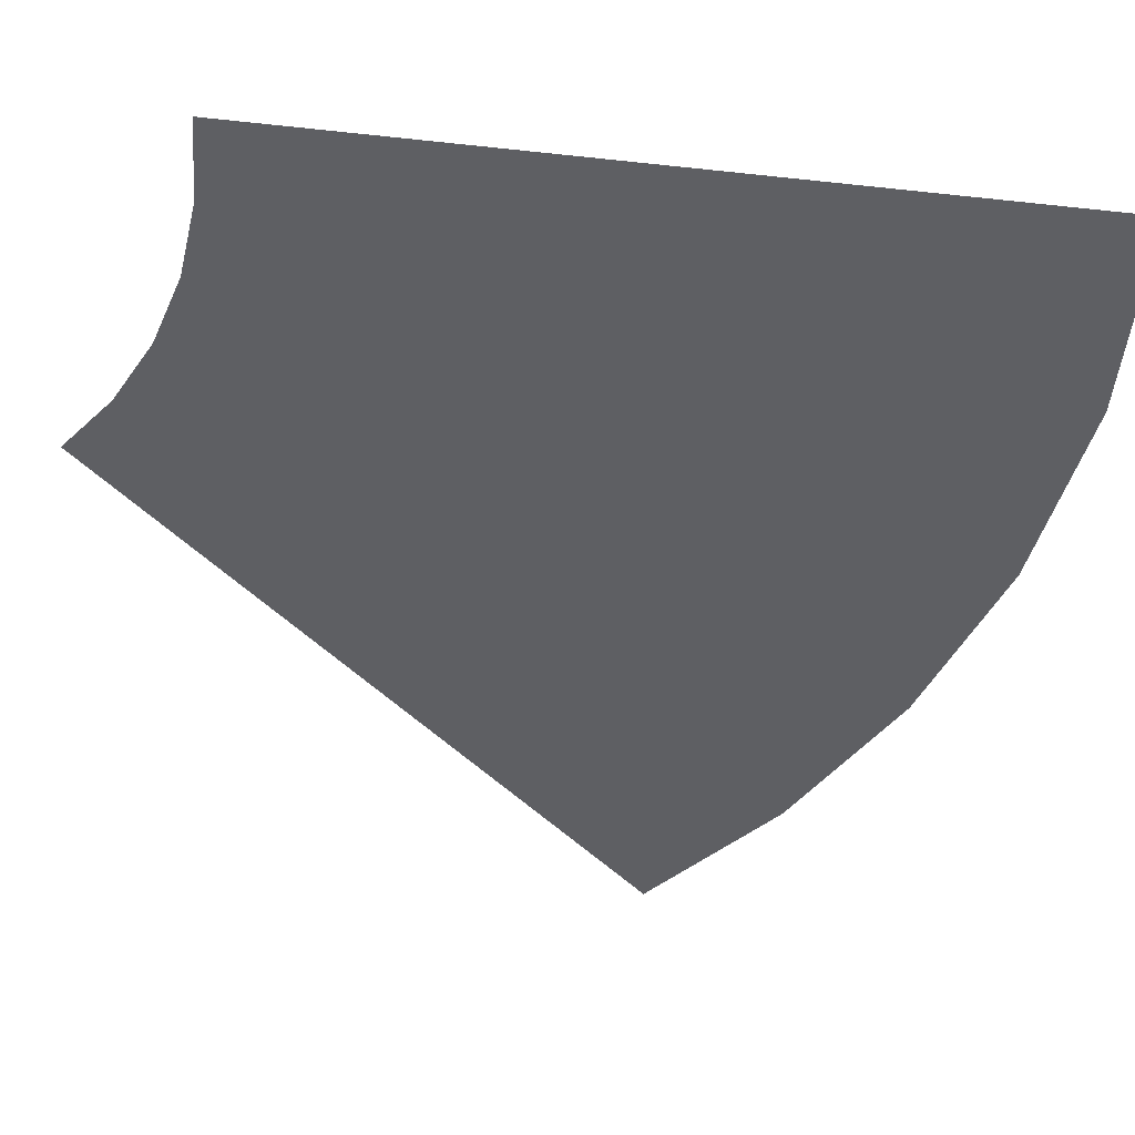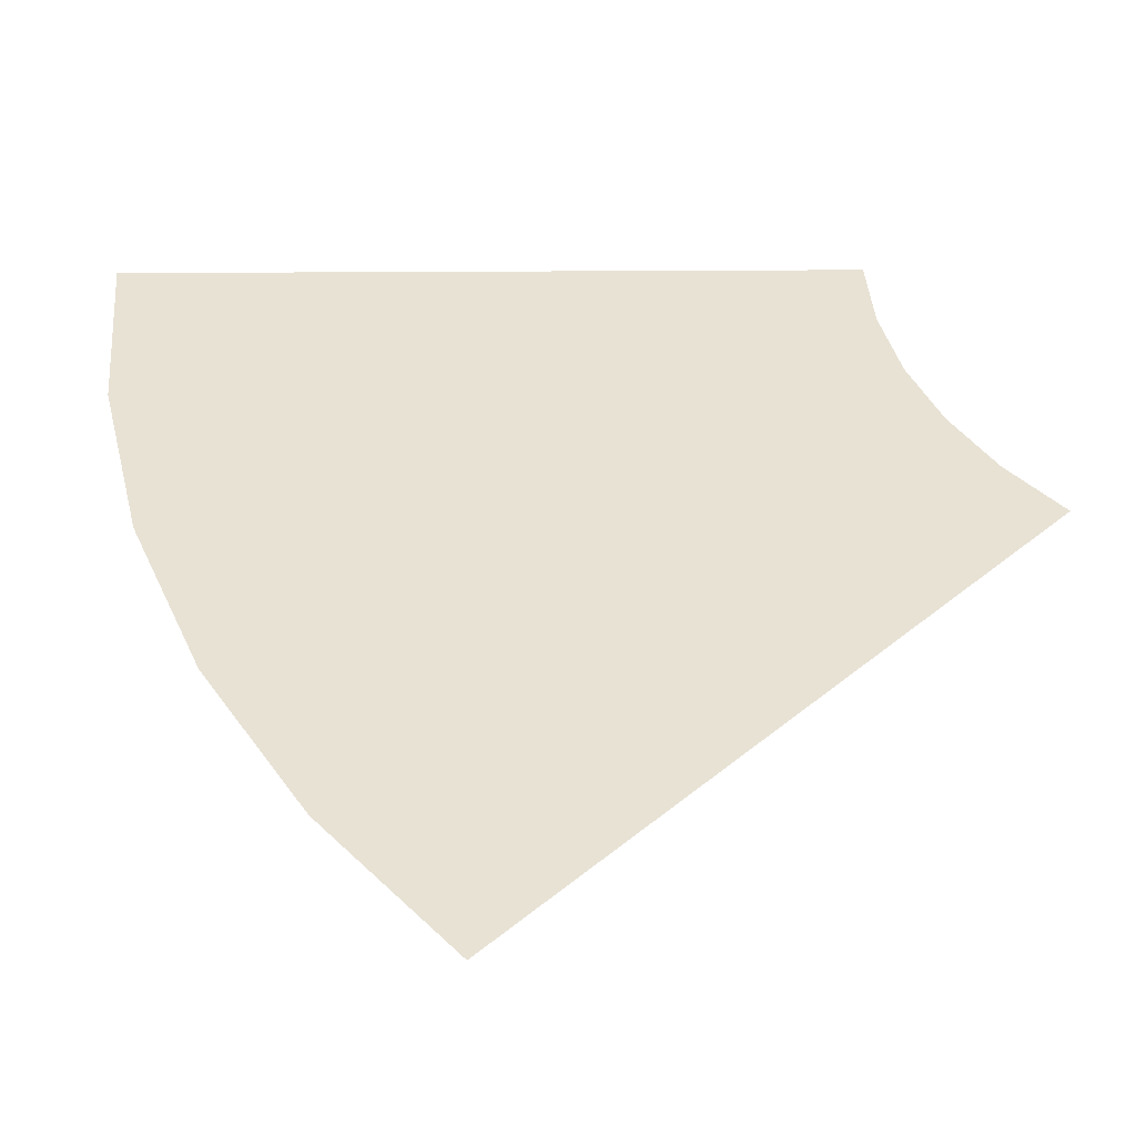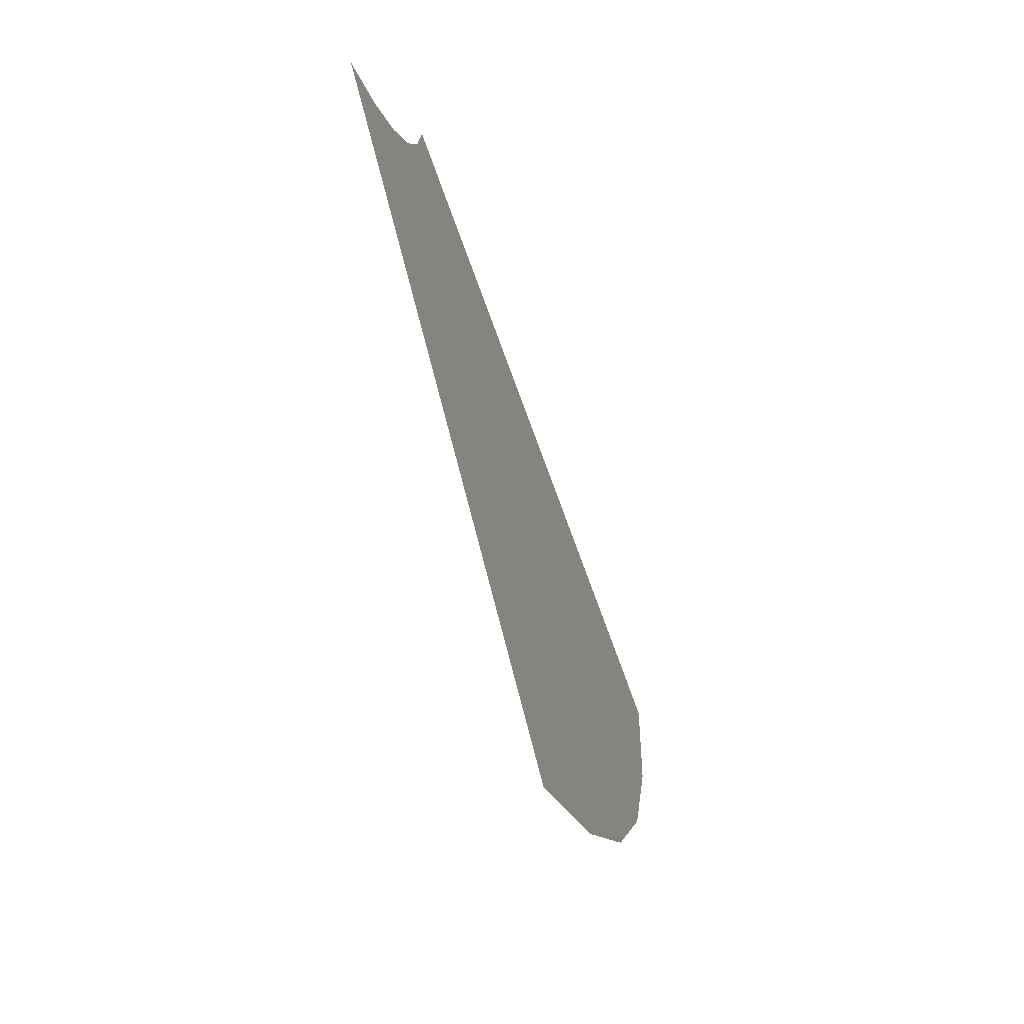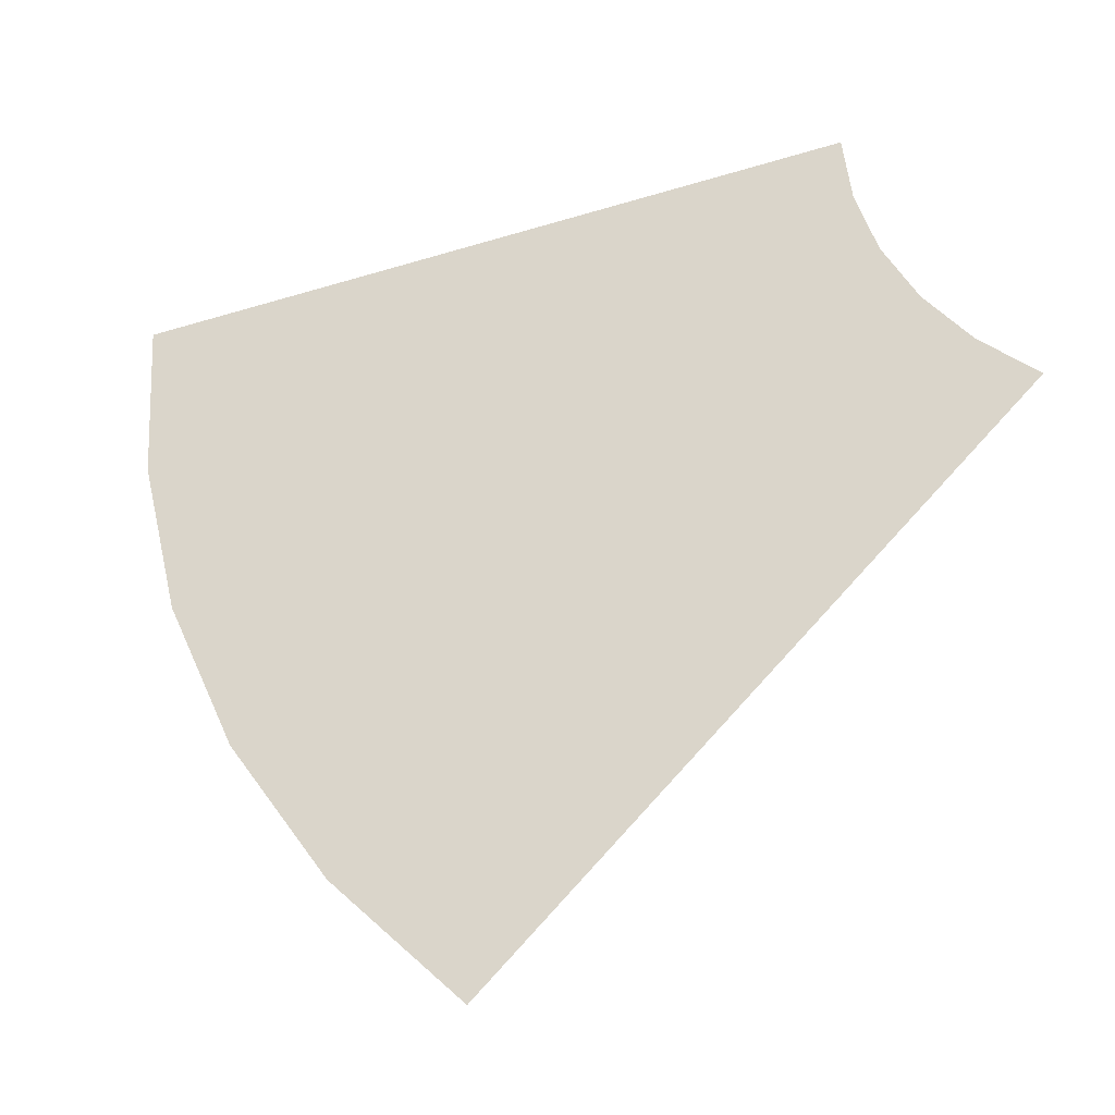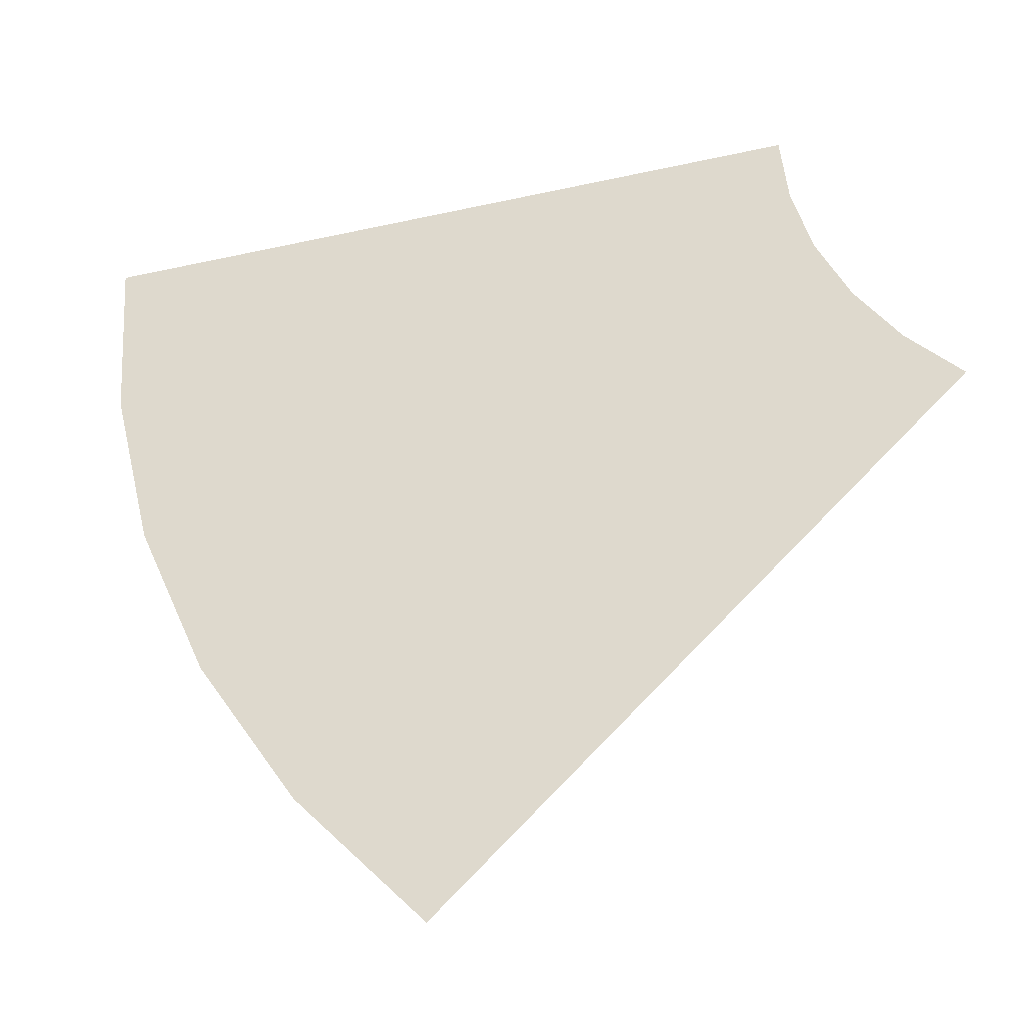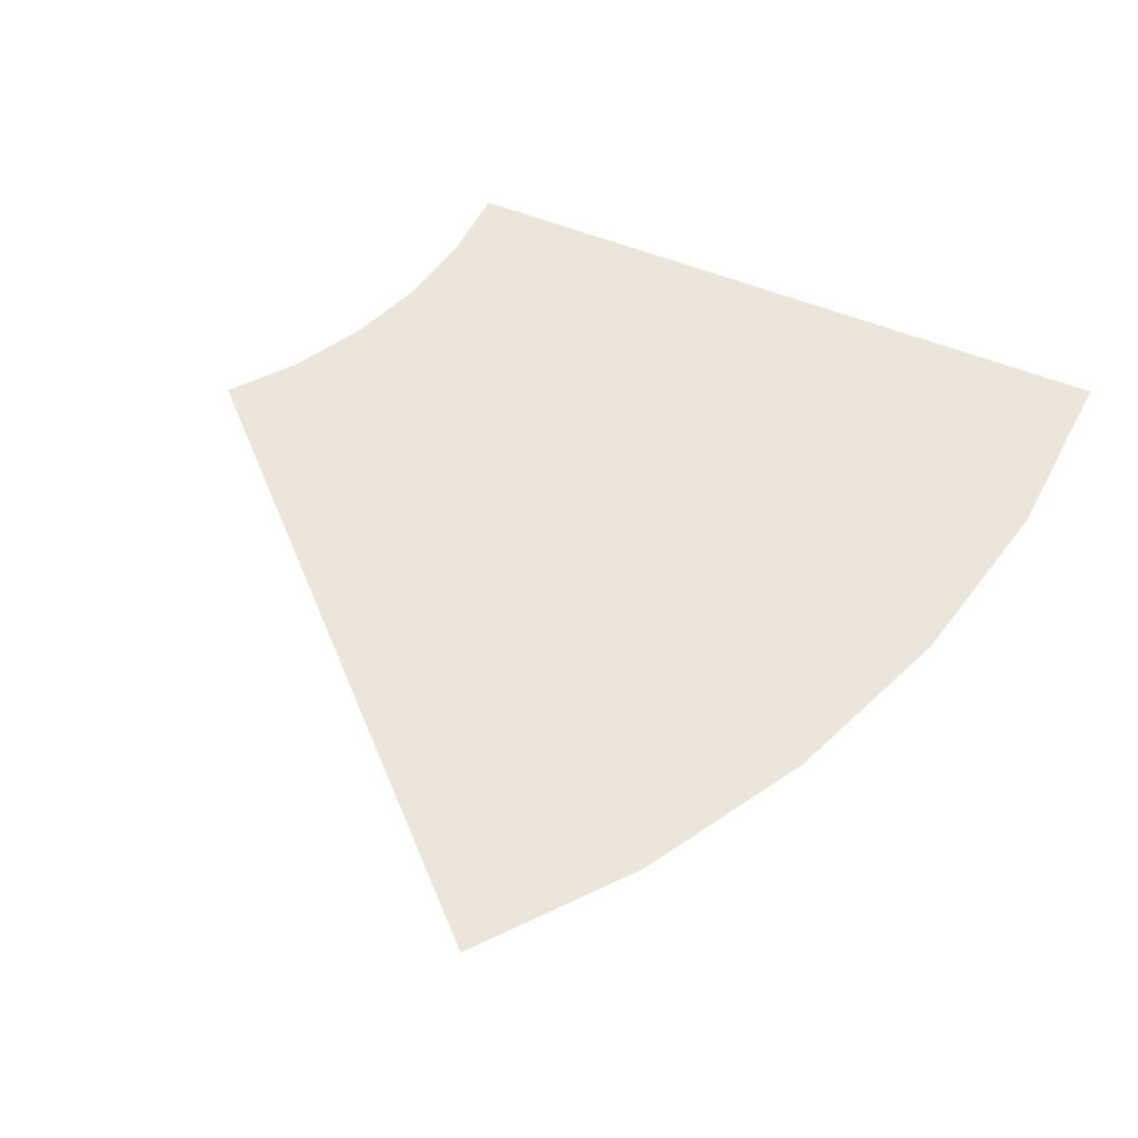
<metadata>
{"format":"obj","ext":"obj","renderer":"f3d","projection":"perspective","resolution":1024,"background":"white","views":[{"elev":45.9,"azim":-170.5,"up":"+Z"},{"elev":-49.0,"azim":0.3,"up":"+Z"},{"elev":-69.7,"azim":109.7,"up":"+Z"},{"elev":-41.8,"azim":20.3,"up":"+Z"},{"elev":-41.0,"azim":15.2,"up":"+Z"},{"elev":56.1,"azim":-157.2,"up":"+Y"}]}
</metadata>
<code>
g floor_round1
v -16.24 9.537e-07 -2.573
v -12.57 9.537e-07 4.787e-07
v -16.45 9.537e-07 2.394e-07
v -12.42 9.537e-07 -1.967
v -15.64 9.537e-07 -5.082
v -8.735 -9.537e-07 8.361e-07
v -11.96 9.537e-07 -3.885
v -14.65 9.537e-07 -7.466
v -8.627 -9.537e-07 -1.366
v -6.855 -9.537e-07 1.025e-06
v -6.77 -9.537e-07 -1.072
v -8.307 -9.537e-07 -2.699
v -6.519 -9.537e-07 -2.118
v -11.2 9.537e-07 -5.707
v -13.3 9.537e-07 -9.666
v -7.783 -9.537e-07 -3.966
v -6.108 -9.537e-07 -3.112
v -10.17 9.537e-07 -7.389
v -11.63 9.537e-07 -11.63
v -8.889 9.537e-07 -8.889
v -7.067 -9.537e-07 -5.134
v -5.546 -9.537e-07 -4.029
v -6.177 -9.537e-07 -6.177
v -4.847 -9.537e-07 -4.847
g floor_round1_0
f 3 2 1
f 2 4 1
f 1 4 5
f 2 6 4
f 4 7 5
f 5 7 8
f 6 9 4
f 4 9 7
f 6 10 9
f 10 11 9
f 9 11 12
f 9 12 7
f 11 13 12
f 7 14 8
f 7 12 14
f 8 14 15
f 12 13 16
f 12 16 14
f 13 17 16
f 14 18 15
f 14 16 18
f 15 18 19
f 18 20 19
f 16 17 21
f 16 21 18
f 18 21 20
f 17 22 21
f 21 23 20
f 21 22 23
f 22 24 23

</code>
